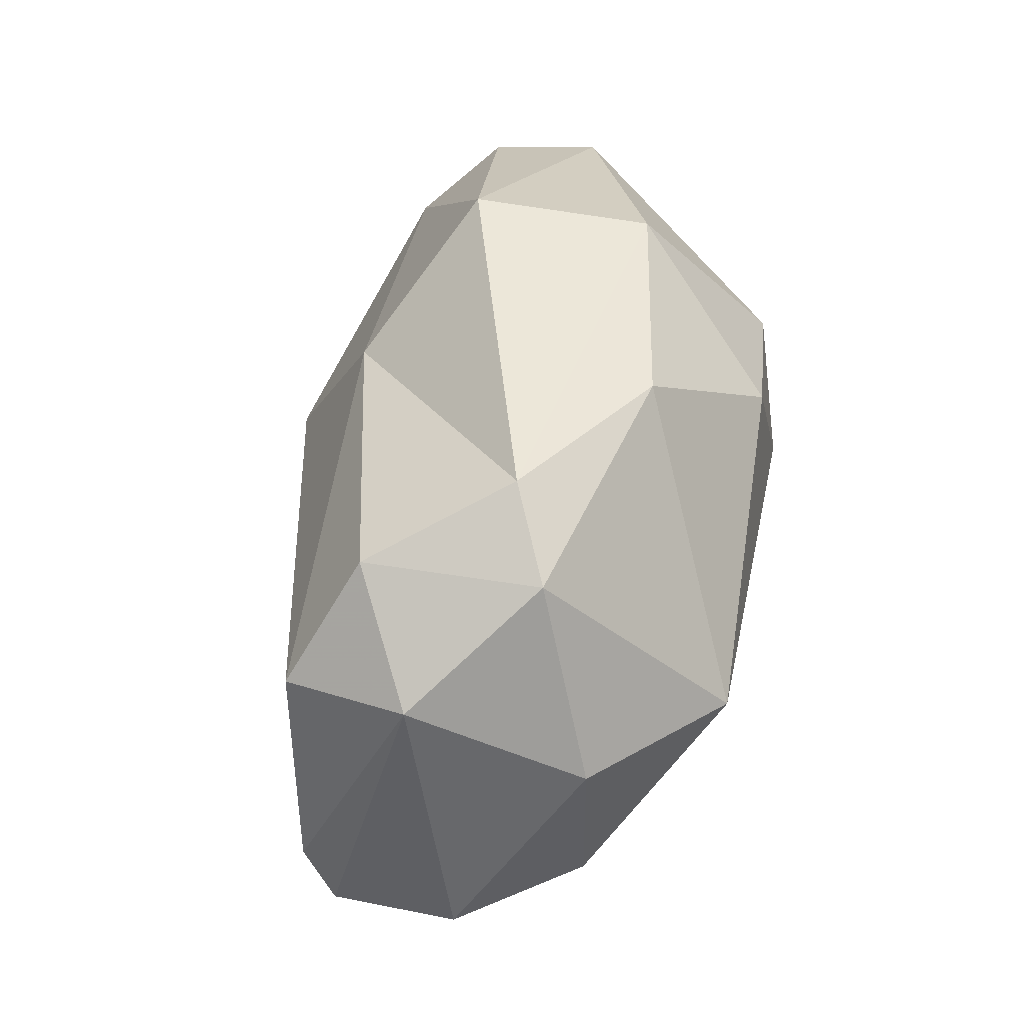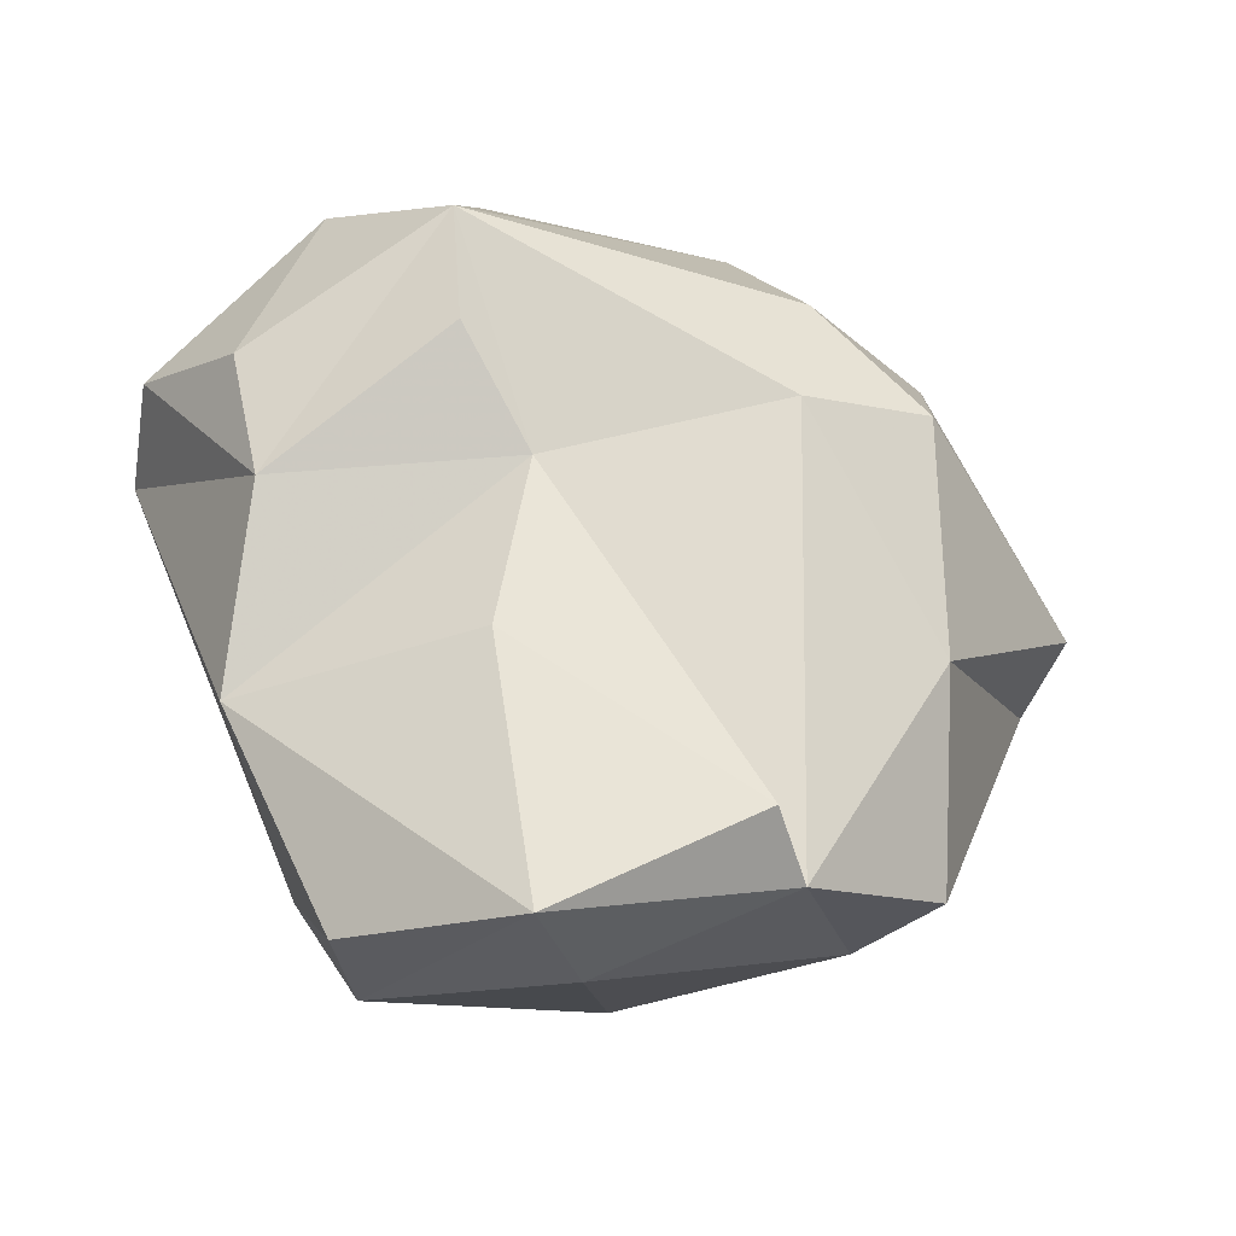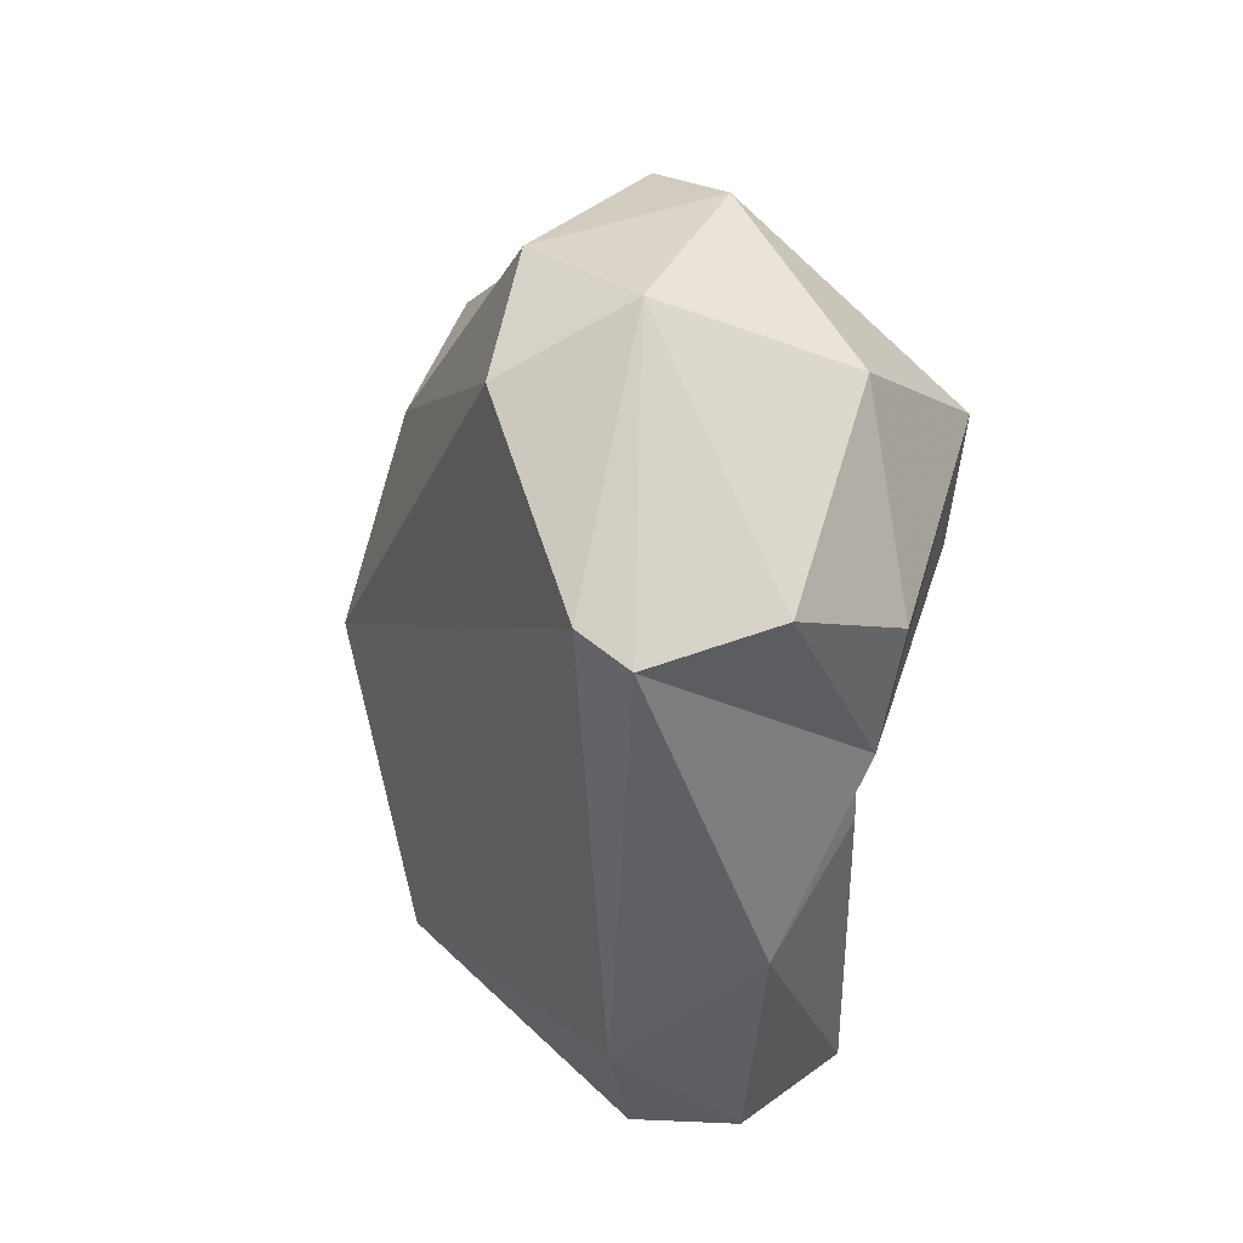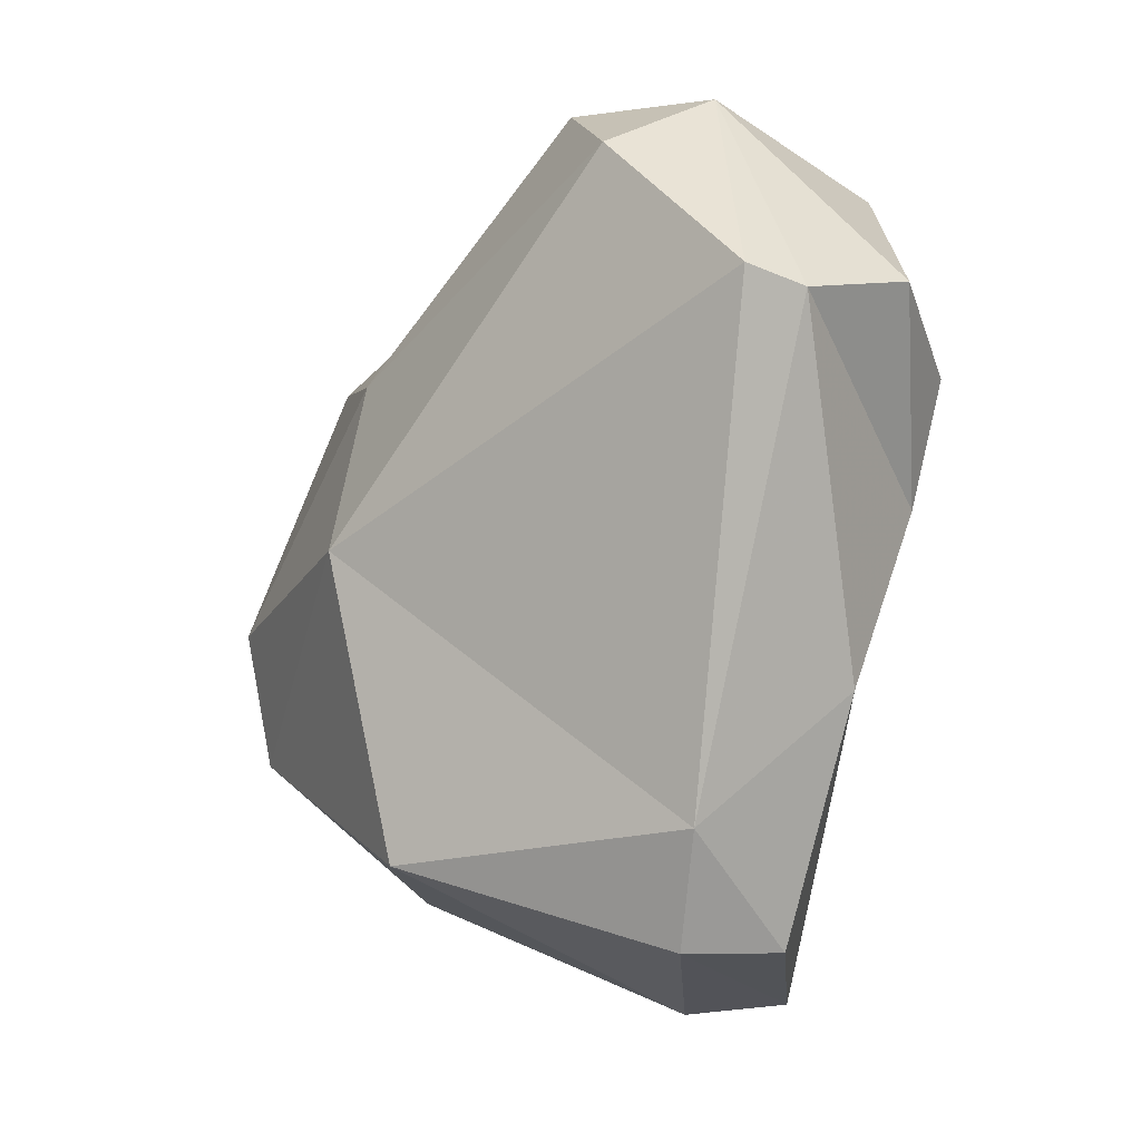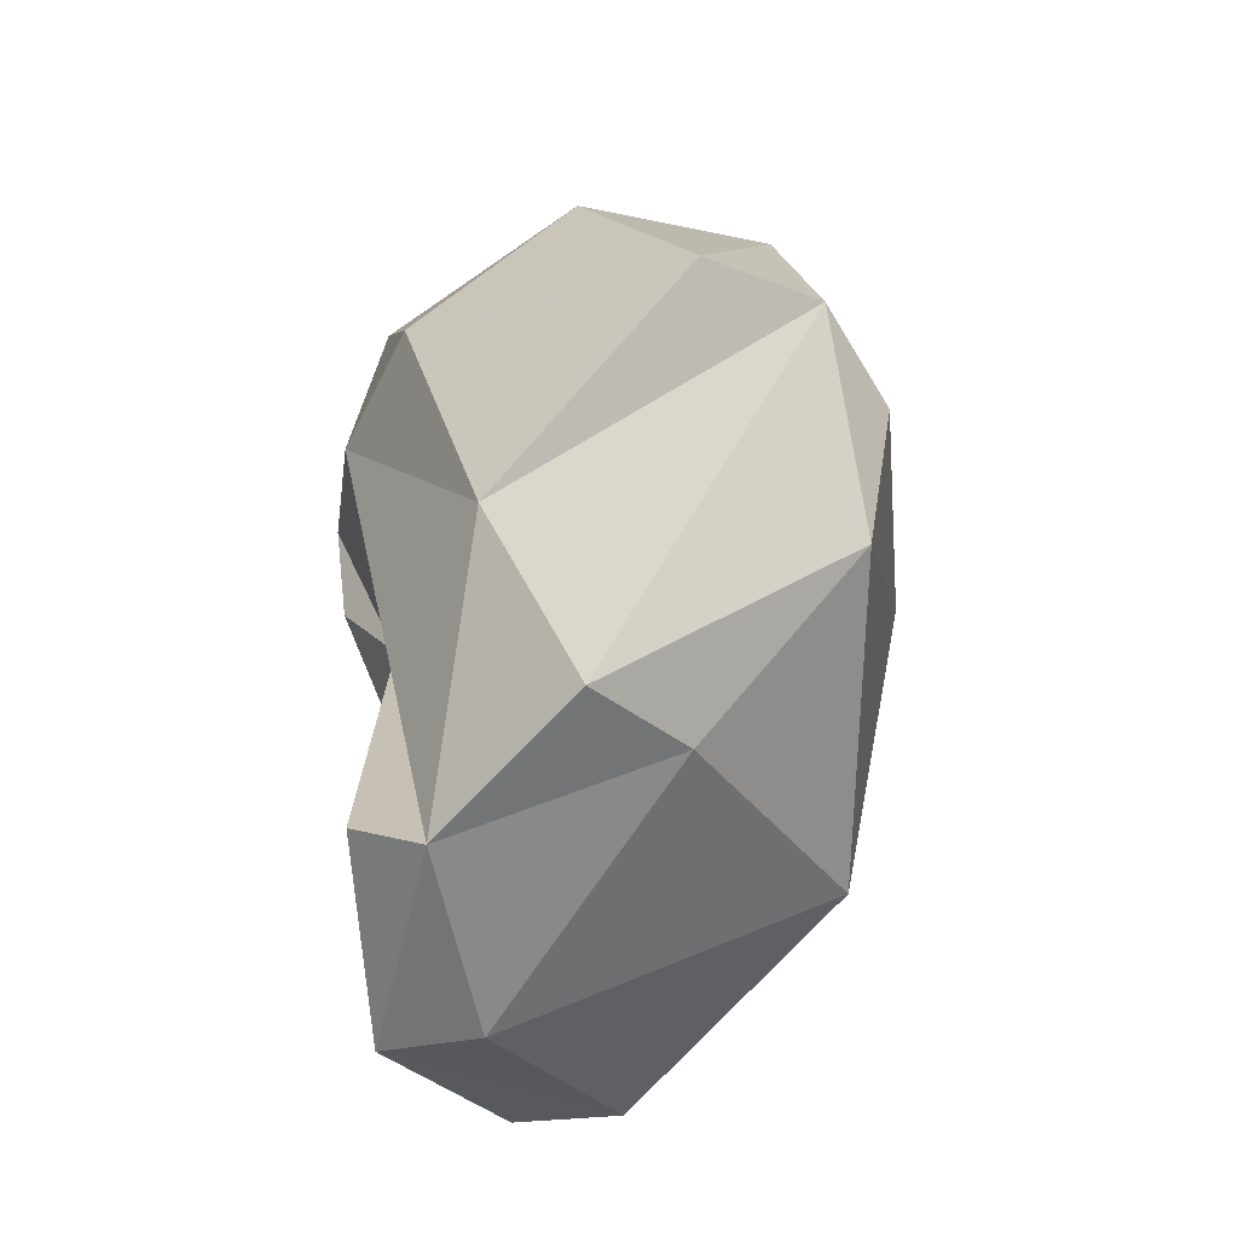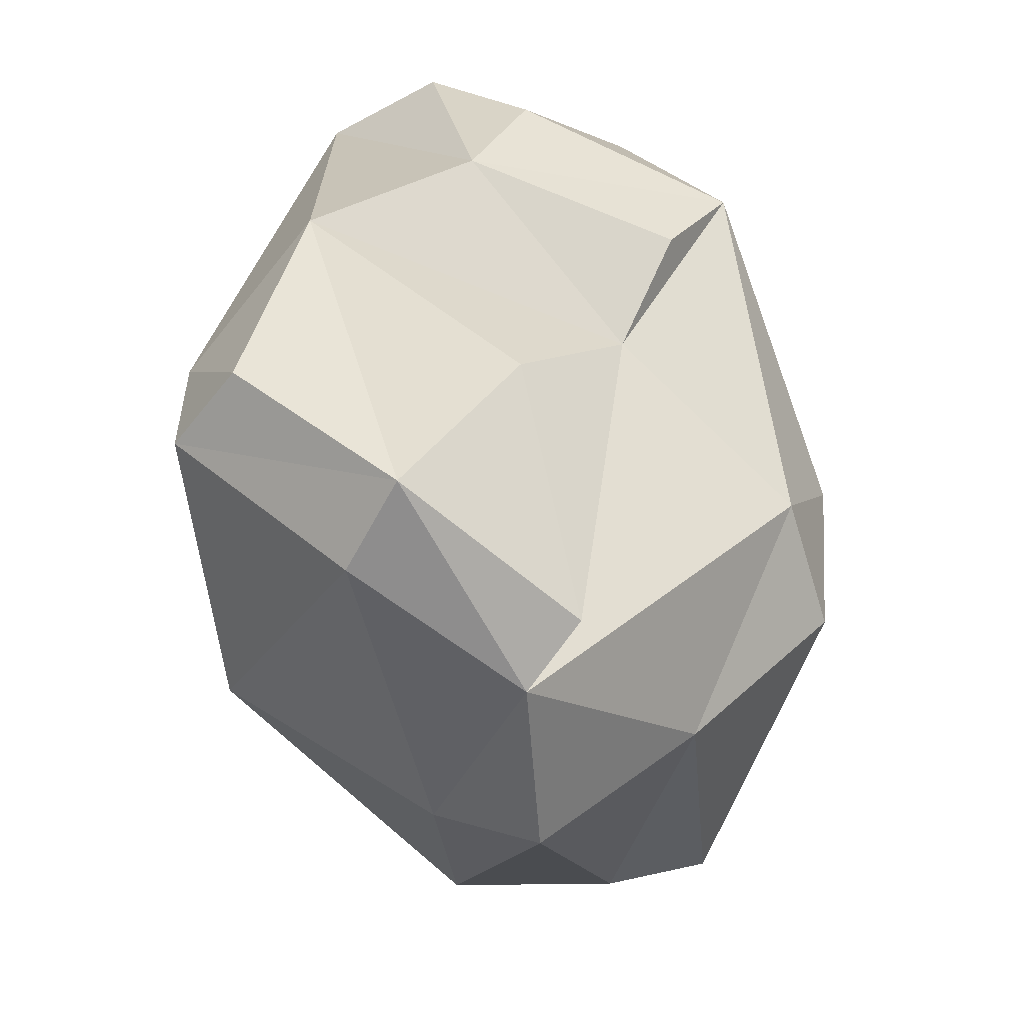
<metadata>
{"format":"obj","ext":"obj","renderer":"f3d","projection":"perspective","resolution":1024,"background":"white","views":[{"elev":79.1,"azim":161.4,"up":"+Z"},{"elev":-35.4,"azim":-130.0,"up":"+Z"},{"elev":23.4,"azim":137.5,"up":"+Z"},{"elev":-12.3,"azim":112.6,"up":"+Z"},{"elev":-41.5,"azim":-39.8,"up":"+Z"},{"elev":19.5,"azim":-151.9,"up":"+Y"}]}
</metadata>
<code>
v 161.4 263.5 82.7
v 160.5 260.1 83.34
v 161.8 258.8 77.82
v 163.1 253.1 81.58
v 161.8 262.7 86.12
v 163.3 257.5 87.24
v 162.4 263.7 72.41
v 165.7 252.1 81.09
v 165.7 269.8 84.36
v 165 262.3 89.93
v 163.3 262.1 71.48
v 163.7 257.5 72.96
v 166.4 268.1 77.12
v 165.8 267.5 81.69
v 165.6 270.2 87.46
v 168.1 253.6 76.59
v 165.8 267.3 70.11
v 166.6 257.6 72.9
v 169.1 263.9 92.19
v 167.3 255.3 86.93
v 172.5 266.9 70.96
v 167.1 265 69.84
v 168.2 252.9 80.16
v 170.3 272.8 84.62
v 169.4 266.6 92.32
v 170.8 268.8 71.03
v 169.7 271 89.54
v 171.5 258 85.77
v 170.2 272 81.47
v 173.3 264.5 91.48
v 172.8 259.5 73.23
v 173.9 267.8 73.65
v 172.3 271.1 76.84
v 173.9 273.1 85.93
v 173.5 258.1 81
v 175.9 266.4 89.59
v 176.7 271.5 85.16
v 177.1 270.2 85.78
v 173.4 268.3 91.3
g foo
f 18 16 12
f 22 18 11
f 18 12 11
f 17 11 7
f 11 17 22
f 8 3 12
f 16 8 12
f 31 16 18
f 31 18 22
f 3 11 12
f 21 22 17
f 31 22 21
f 21 17 26
f 23 8 16
f 8 4 3
f 16 35 23
f 31 35 16
f 3 1 11
f 14 11 1
f 14 7 11
f 13 7 14
f 13 17 7
f 21 32 31
f 26 32 21
f 26 33 32
f 20 4 8
f 20 8 23
f 28 20 23
f 23 35 28
f 4 2 3
f 1 3 2
f 32 35 31
f 14 33 13
f 13 33 17
f 17 33 26
f 4 20 6
f 4 6 2
f 6 5 2
f 28 35 36
f 5 1 2
f 38 35 32
f 15 1 5
f 15 14 1
f 9 14 15
f 9 29 14
f 33 14 29
f 19 6 20
f 28 19 20
f 10 5 6
f 10 6 19
f 28 36 30
f 35 38 36
f 5 10 15
f 15 29 9
f 24 29 15
f 37 32 33
f 37 33 29
f 30 19 28
f 25 10 19
f 25 15 10
f 27 15 25
f 32 37 38
f 24 15 27
f 27 34 24
f 24 34 29
f 34 37 29
f 25 19 30
f 39 25 30
f 30 36 39
f 27 25 39
f 36 38 39
f 34 27 39
f 39 38 37
f 37 34 39
g

</code>
